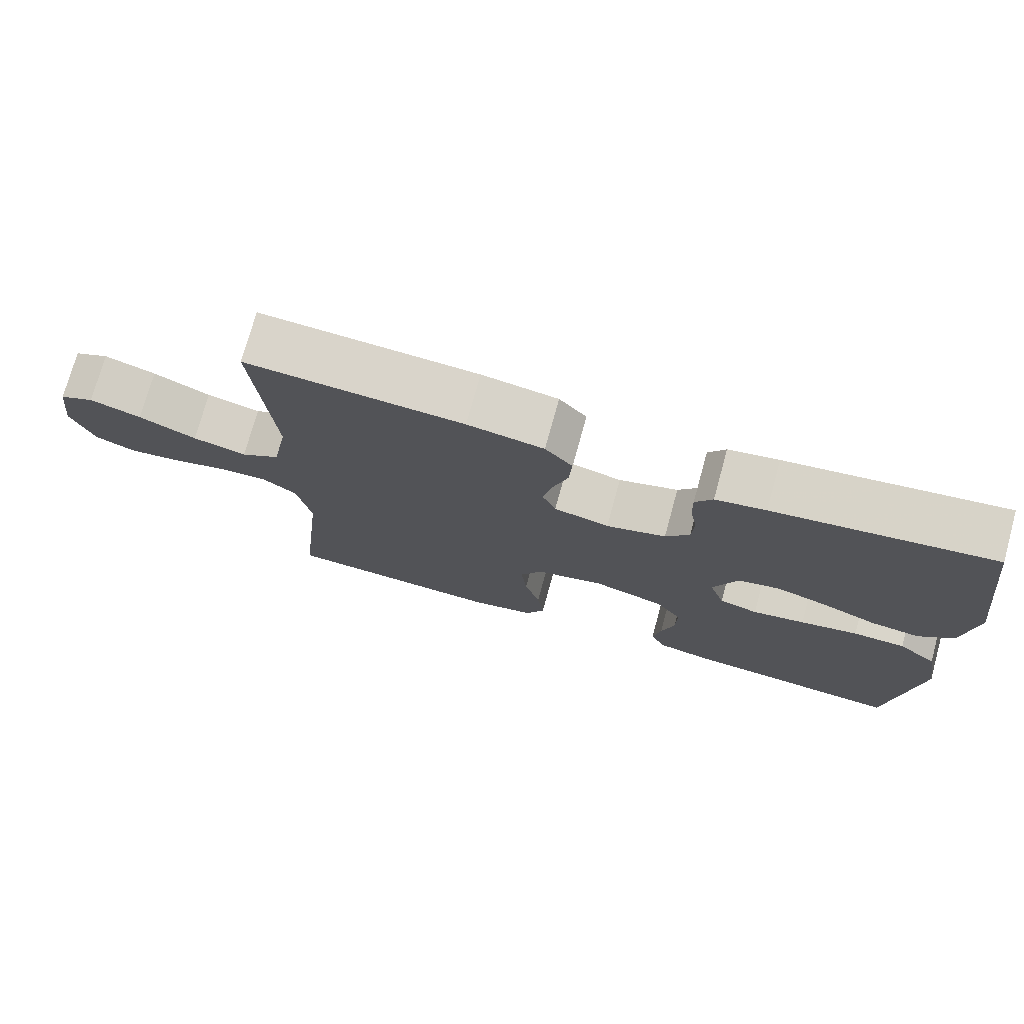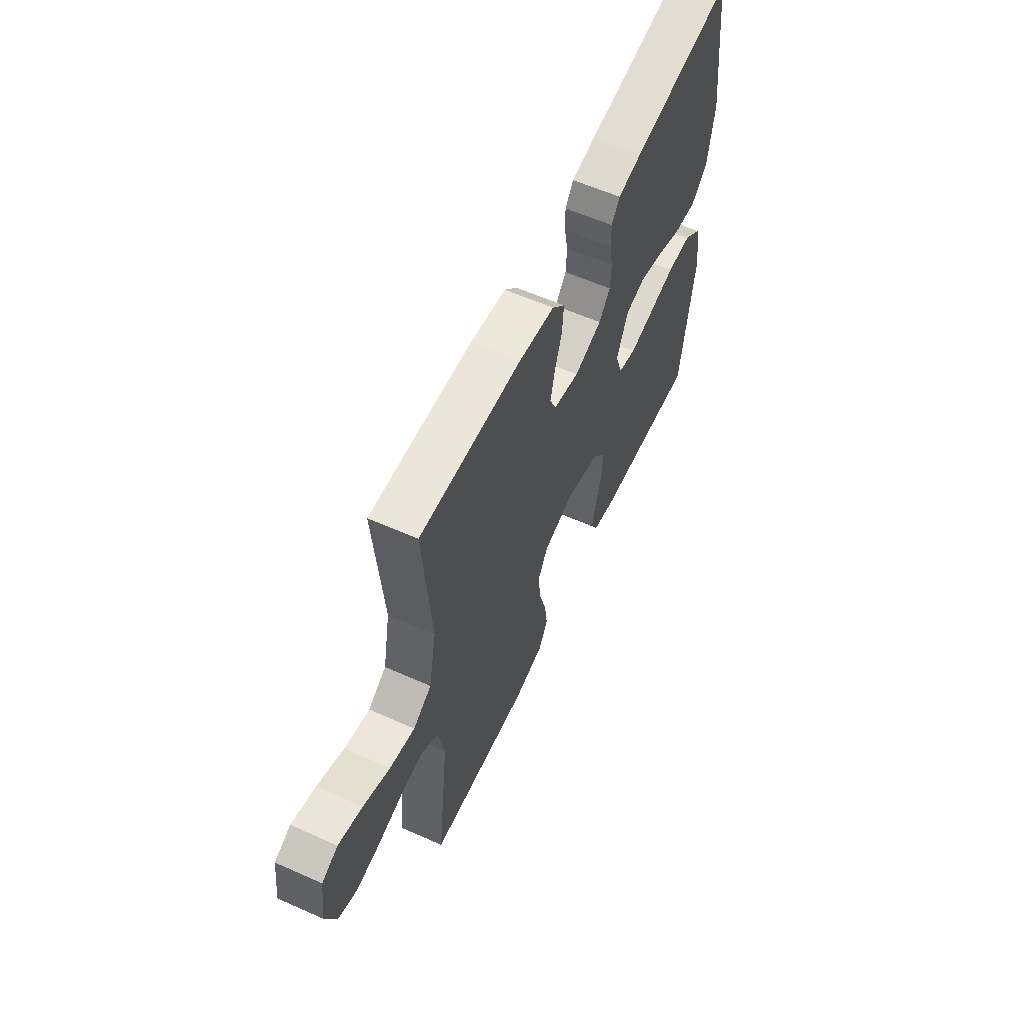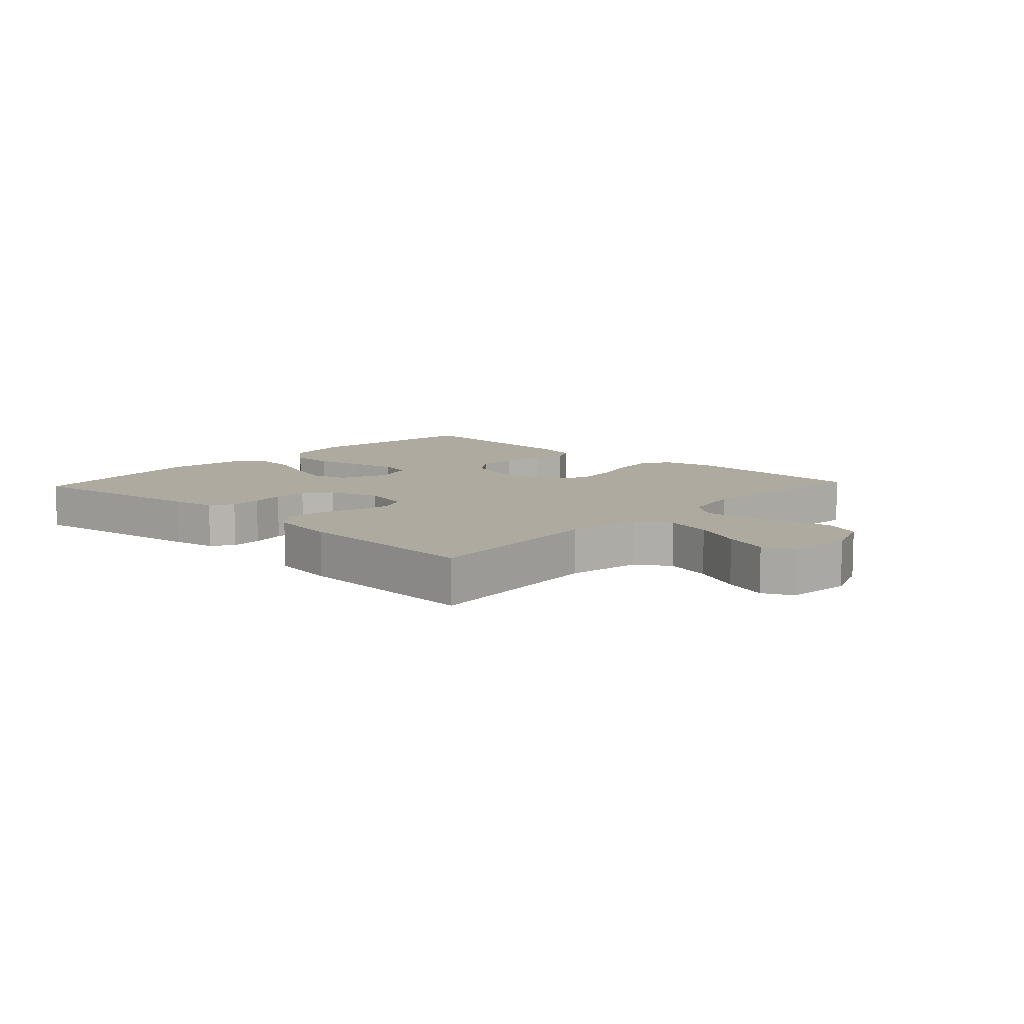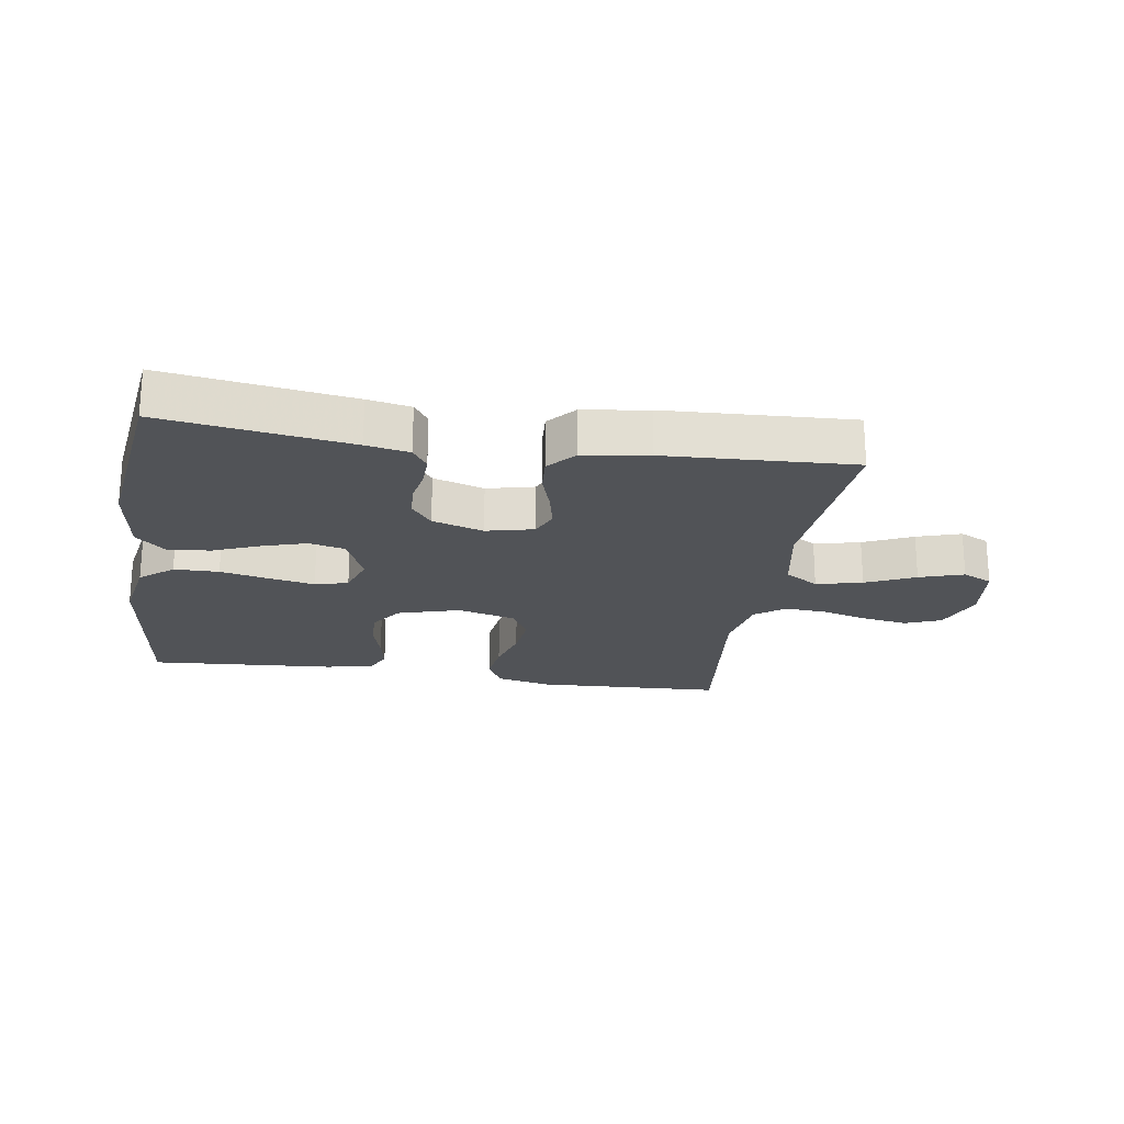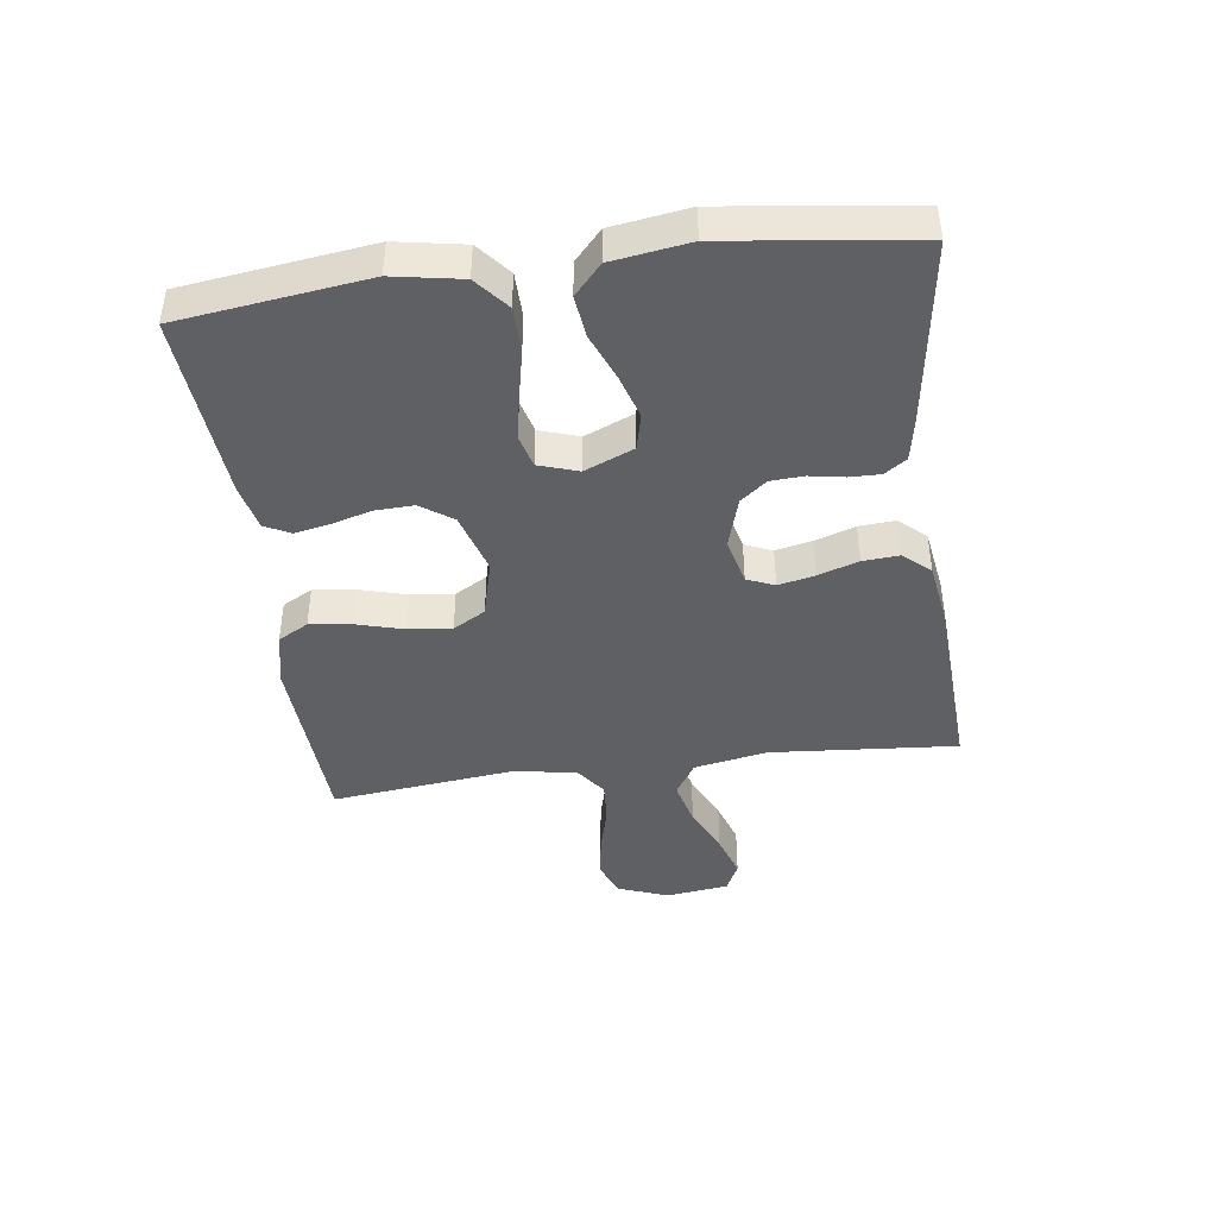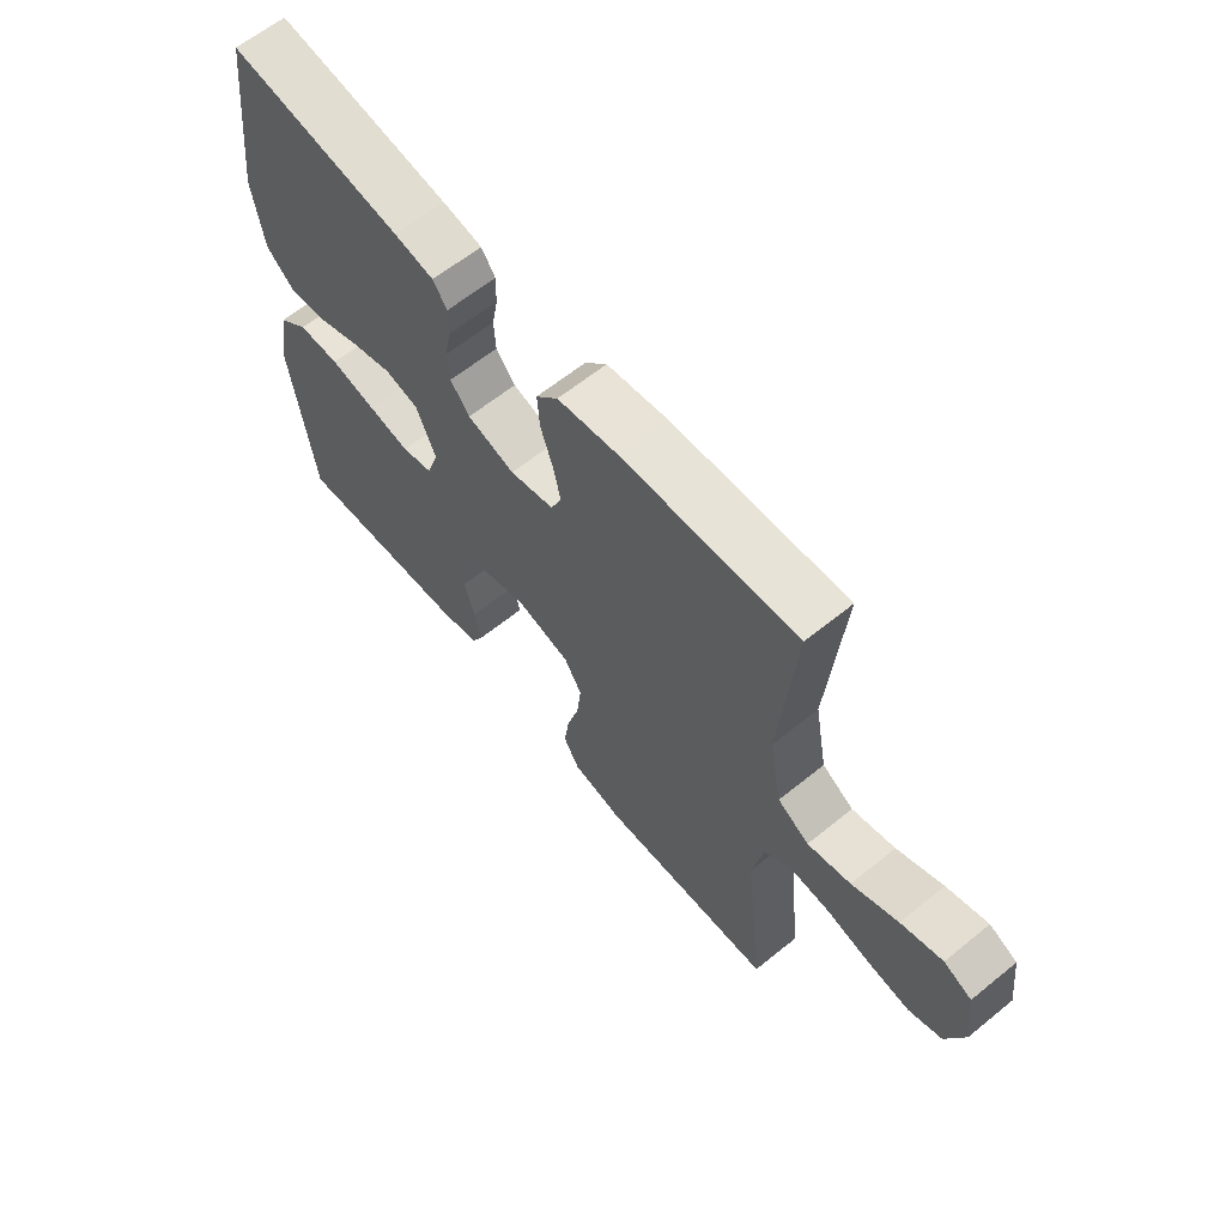
<metadata>
{"format":"obj","ext":"obj","renderer":"f3d","projection":"perspective","resolution":1024,"background":"white","views":[{"elev":74.5,"azim":-164.6,"up":"+Z"},{"elev":59.7,"azim":114.6,"up":"+Z"},{"elev":9.5,"azim":42.9,"up":"+Y"},{"elev":-22.1,"azim":-8.9,"up":"+Y"},{"elev":-42.7,"azim":-82.2,"up":"+Y"},{"elev":62.8,"azim":50.6,"up":"+Z"}]}
</metadata>
<code>
v -0.5 0.07 0.5
v -0.2 0.07 0.456
v -0.131 0.07 0.443
v -0.107 0.07 0.408
v -0.108 0.07 0.358
v -0.118 0.07 0.303
v -0.115 0.07 0.25
v -0.082 0.07 0.208
v 0 0.07 0.183
v 0.076 0.07 0.201
v 0.095 0.07 0.245
v 0.082 0.07 0.304
v 0.061 0.07 0.368
v 0.057 0.07 0.426
v 0.095 0.07 0.469
v 0.2 0.07 0.485
v 0.5 0.07 0.5
v 0.475 0.07 0.2
v 0.497 0.07 0.082
v 0.551 0.07 0.048
v 0.625 0.07 0.066
v 0.704 0.07 0.102
v 0.775 0.07 0.125
v 0.823 0.07 0.102
v 0.836 0.07 0
v 0.805 0.07 -0.08
v 0.748 0.07 -0.103
v 0.677 0.07 -0.092
v 0.602 0.07 -0.072
v 0.534 0.07 -0.067
v 0.486 0.07 -0.102
v 0.467 0.07 -0.2
v 0.5 0.07 -0.5
v 0.2 0.07 -0.514
v 0.112 0.07 -0.495
v 0.085 0.07 -0.446
v 0.094 0.07 -0.378
v 0.115 0.07 -0.304
v 0.123 0.07 -0.234
v 0.093 0.07 -0.182
v 0 0.07 -0.158
v -0.099 0.07 -0.187
v -0.135 0.07 -0.238
v -0.133 0.07 -0.3
v -0.115 0.07 -0.364
v -0.104 0.07 -0.421
v -0.125 0.07 -0.462
v -0.2 0.07 -0.478
v -0.5 0.07 -0.5
v -0.538 0.07 -0.2
v -0.518 0.07 -0.091
v -0.465 0.07 -0.047
v -0.393 0.07 -0.046
v -0.314 0.07 -0.063
v -0.242 0.07 -0.077
v -0.189 0.07 -0.063
v -0.168 0.07 0
v -0.201 0.07 0.079
v -0.259 0.07 0.093
v -0.331 0.07 0.071
v -0.405 0.07 0.041
v -0.473 0.07 0.033
v -0.521 0.07 0.077
v -0.539 0.07 0.2
v -0.5 0 0.5
v -0.2 0 0.456
v -0.131 0 0.443
v -0.107 0 0.408
v -0.108 0 0.358
v -0.118 0 0.303
v -0.115 0 0.25
v -0.082 0 0.208
v 0 0 0.183
v 0.076 0 0.201
v 0.095 0 0.245
v 0.082 0 0.304
v 0.061 0 0.368
v 0.057 0 0.426
v 0.095 0 0.469
v 0.2 0 0.485
v 0.5 0 0.5
v 0.475 0 0.2
v 0.497 0 0.082
v 0.551 0 0.048
v 0.625 0 0.066
v 0.704 0 0.102
v 0.775 0 0.125
v 0.823 0 0.102
v 0.836 0 0
v 0.805 0 -0.08
v 0.748 0 -0.103
v 0.677 0 -0.092
v 0.602 0 -0.072
v 0.534 0 -0.067
v 0.486 0 -0.102
v 0.467 0 -0.2
v 0.5 0 -0.5
v 0.2 0 -0.514
v 0.112 0 -0.495
v 0.085 0 -0.446
v 0.094 0 -0.378
v 0.115 0 -0.304
v 0.123 0 -0.234
v 0.093 0 -0.182
v 0 0 -0.158
v -0.099 0 -0.187
v -0.135 0 -0.238
v -0.133 0 -0.3
v -0.115 0 -0.364
v -0.104 0 -0.421
v -0.125 0 -0.462
v -0.2 0 -0.478
v -0.5 0 -0.5
v -0.538 0 -0.2
v -0.518 0 -0.091
v -0.465 0 -0.047
v -0.393 0 -0.046
v -0.314 0 -0.063
v -0.242 0 -0.077
v -0.189 0 -0.063
v -0.168 0 0
v -0.201 0 0.079
v -0.259 0 0.093
v -0.331 0 0.071
v -0.405 0 0.041
v -0.473 0 0.033
v -0.521 0 0.077
v -0.539 0 0.2
f 60 61 62 63
f 59 60 63 64
f 58 59 64 1
f 51 52 53 54
f 51 54 55
f 50 51 55
f 49 50 55 56
f 47 48 49 56
f 44 45 46 47
f 35 36 37 38
f 35 38 39
f 32 33 34 35
f 31 32 35 39
f 30 31 39 40
f 26 27 28 29
f 26 29 30
f 25 26 30
f 24 25 30
f 21 22 23 24
f 20 21 24 30
f 19 20 30 40
f 15 16 17 18
f 12 13 14 15
f 11 12 15 18
f 10 11 18 19
f 3 4 5 6
f 3 6 7
f 58 1 2 3
f 57 58 3 7
f 44 47 56 57
f 43 44 57
f 42 43 57 7
f 10 19 40 41
f 9 10 41 42
f 8 9 42
f 7 8 42
f 127 126 125 124
f 128 127 124 123
f 65 128 123 122
f 118 117 116 115
f 119 118 115
f 119 115 114
f 120 119 114 113
f 120 113 112 111
f 111 110 109 108
f 102 101 100 99
f 103 102 99
f 99 98 97 96
f 103 99 96 95
f 104 103 95 94
f 93 92 91 90
f 94 93 90
f 94 90 89
f 94 89 88
f 88 87 86 85
f 94 88 85 84
f 104 94 84 83
f 82 81 80 79
f 79 78 77 76
f 82 79 76 75
f 83 82 75 74
f 70 69 68 67
f 71 70 67
f 67 66 65 122
f 71 67 122 121
f 121 120 111 108
f 121 108 107
f 71 121 107 106
f 105 104 83 74
f 106 105 74 73
f 106 73 72
f 106 72 71
f 1 65 66 2
f 2 66 67 3
f 3 67 68 4
f 4 68 69 5
f 5 69 70 6
f 6 70 71 7
f 7 71 72 8
f 8 72 73 9
f 9 73 74 10
f 10 74 75 11
f 11 75 76 12
f 12 76 77 13
f 13 77 78 14
f 14 78 79 15
f 15 79 80 16
f 16 80 81 17
f 17 81 82 18
f 18 82 83 19
f 19 83 84 20
f 20 84 85 21
f 21 85 86 22
f 22 86 87 23
f 23 87 88 24
f 24 88 89 25
f 25 89 90 26
f 26 90 91 27
f 27 91 92 28
f 28 92 93 29
f 29 93 94 30
f 30 94 95 31
f 31 95 96 32
f 32 96 97 33
f 33 97 98 34
f 34 98 99 35
f 35 99 100 36
f 36 100 101 37
f 37 101 102 38
f 38 102 103 39
f 39 103 104 40
f 40 104 105 41
f 41 105 106 42
f 42 106 107 43
f 43 107 108 44
f 44 108 109 45
f 45 109 110 46
f 46 110 111 47
f 47 111 112 48
f 48 112 113 49
f 49 113 114 50
f 50 114 115 51
f 51 115 116 52
f 52 116 117 53
f 53 117 118 54
f 54 118 119 55
f 55 119 120 56
f 56 120 121 57
f 57 121 122 58
f 58 122 123 59
f 59 123 124 60
f 60 124 125 61
f 61 125 126 62
f 62 126 127 63
f 63 127 128 64
f 64 128 65 1

</code>
